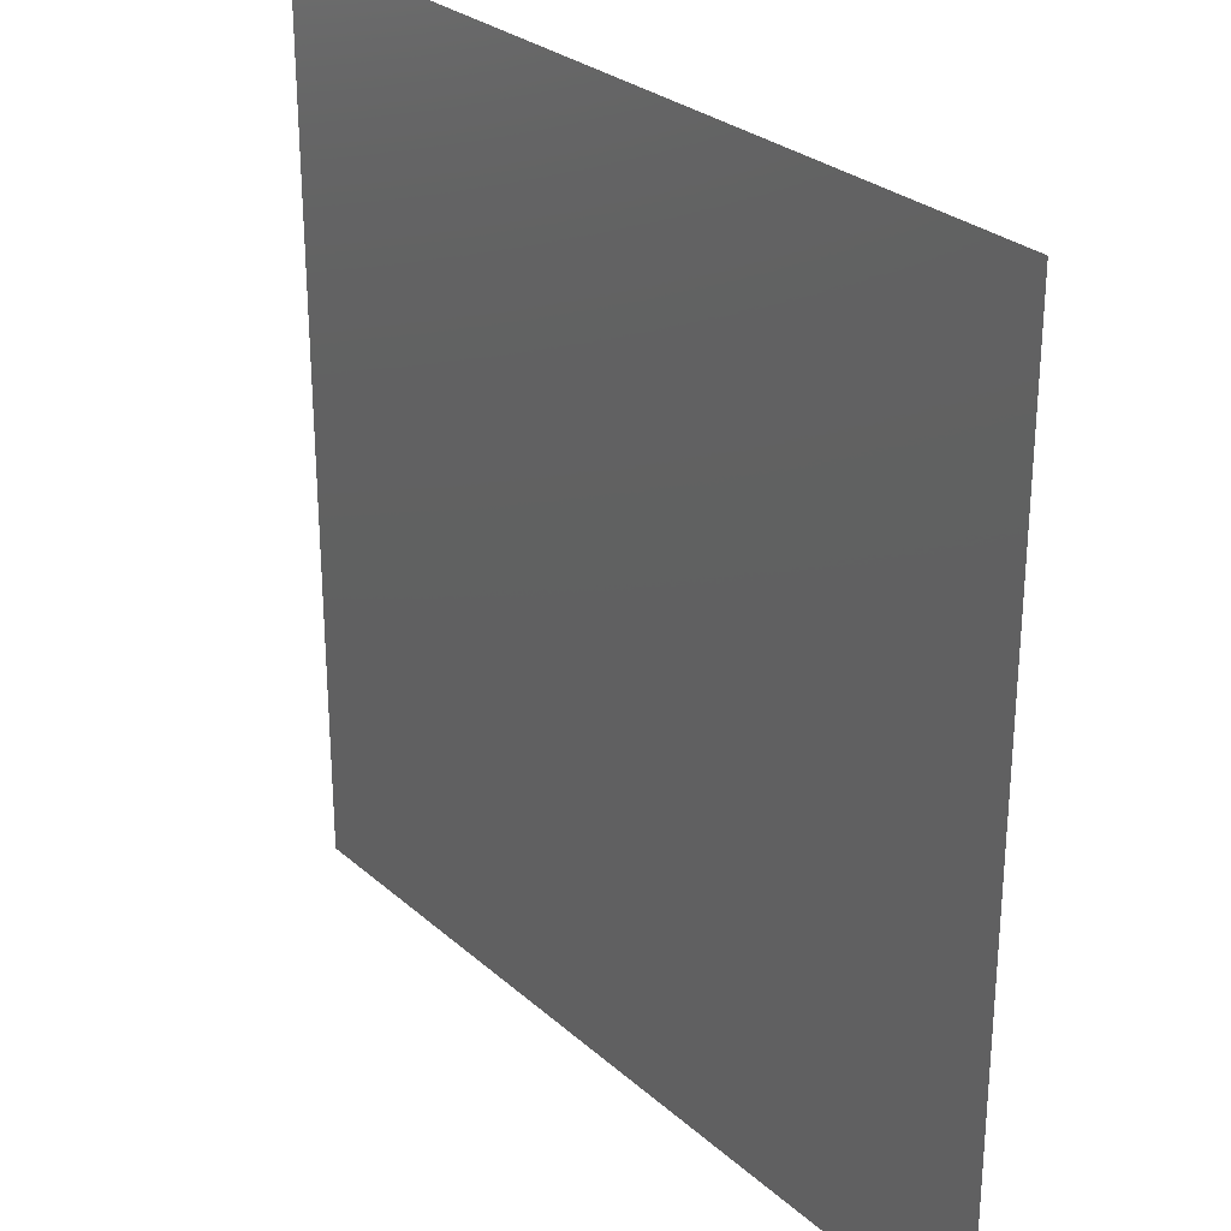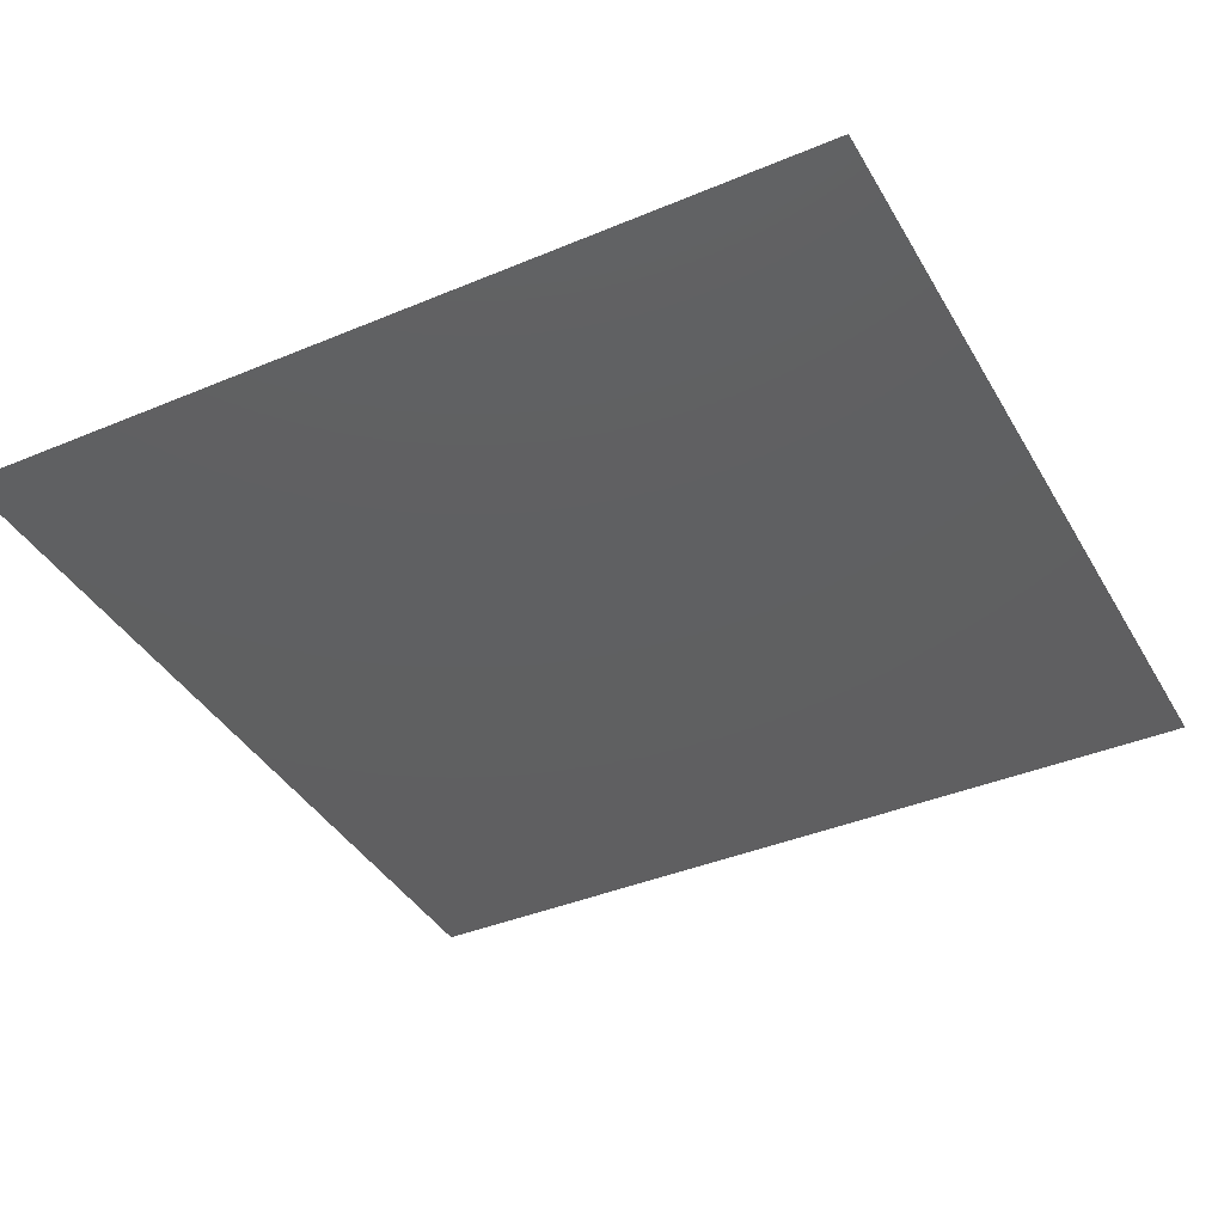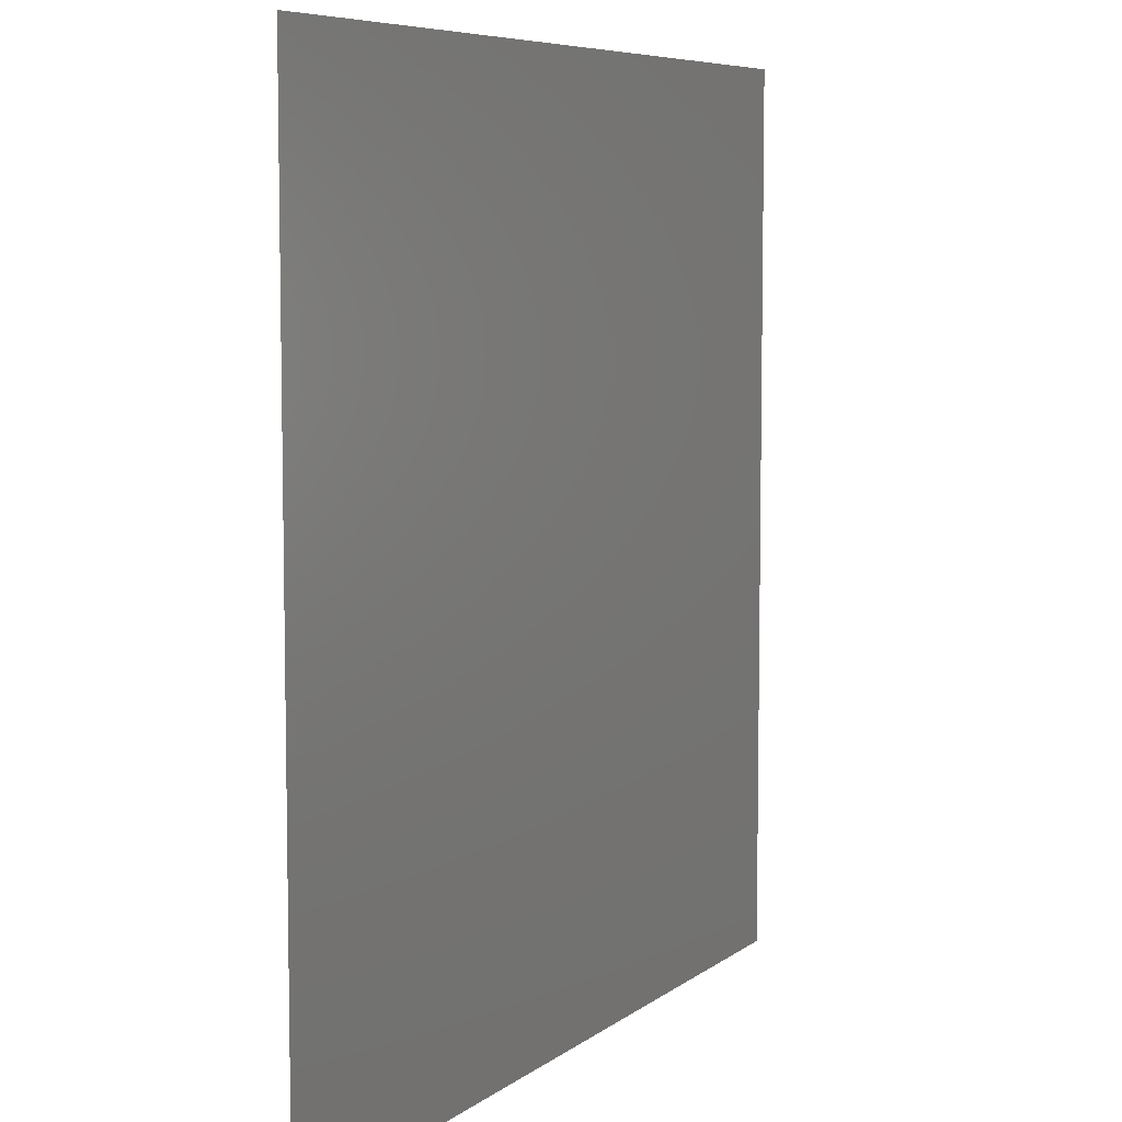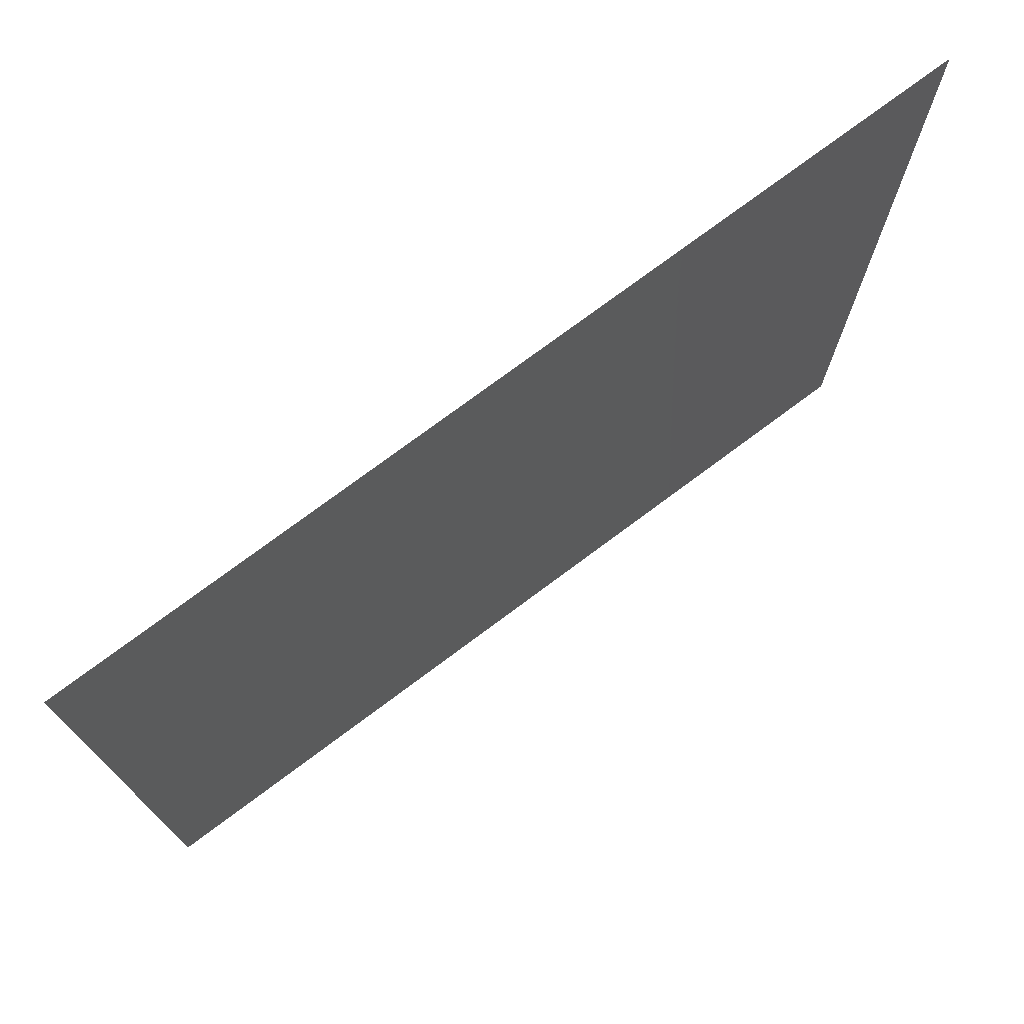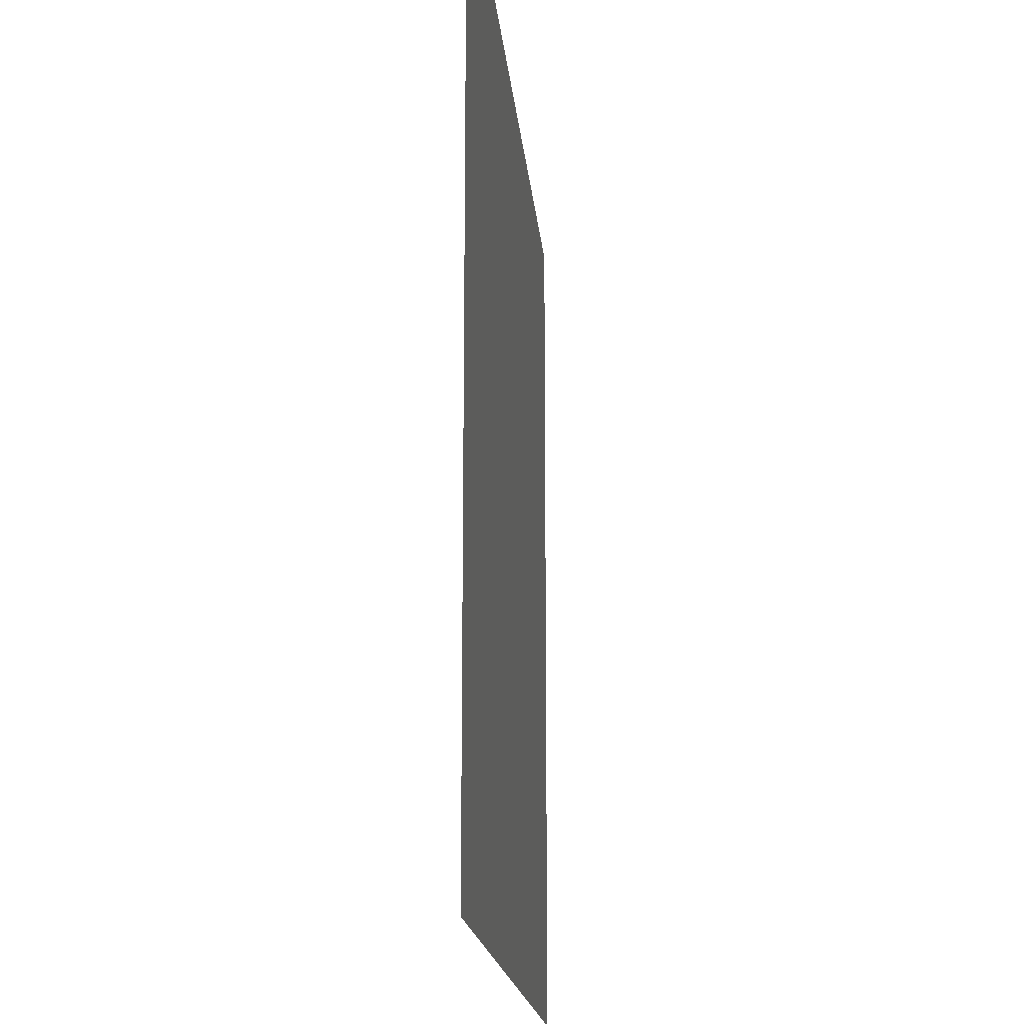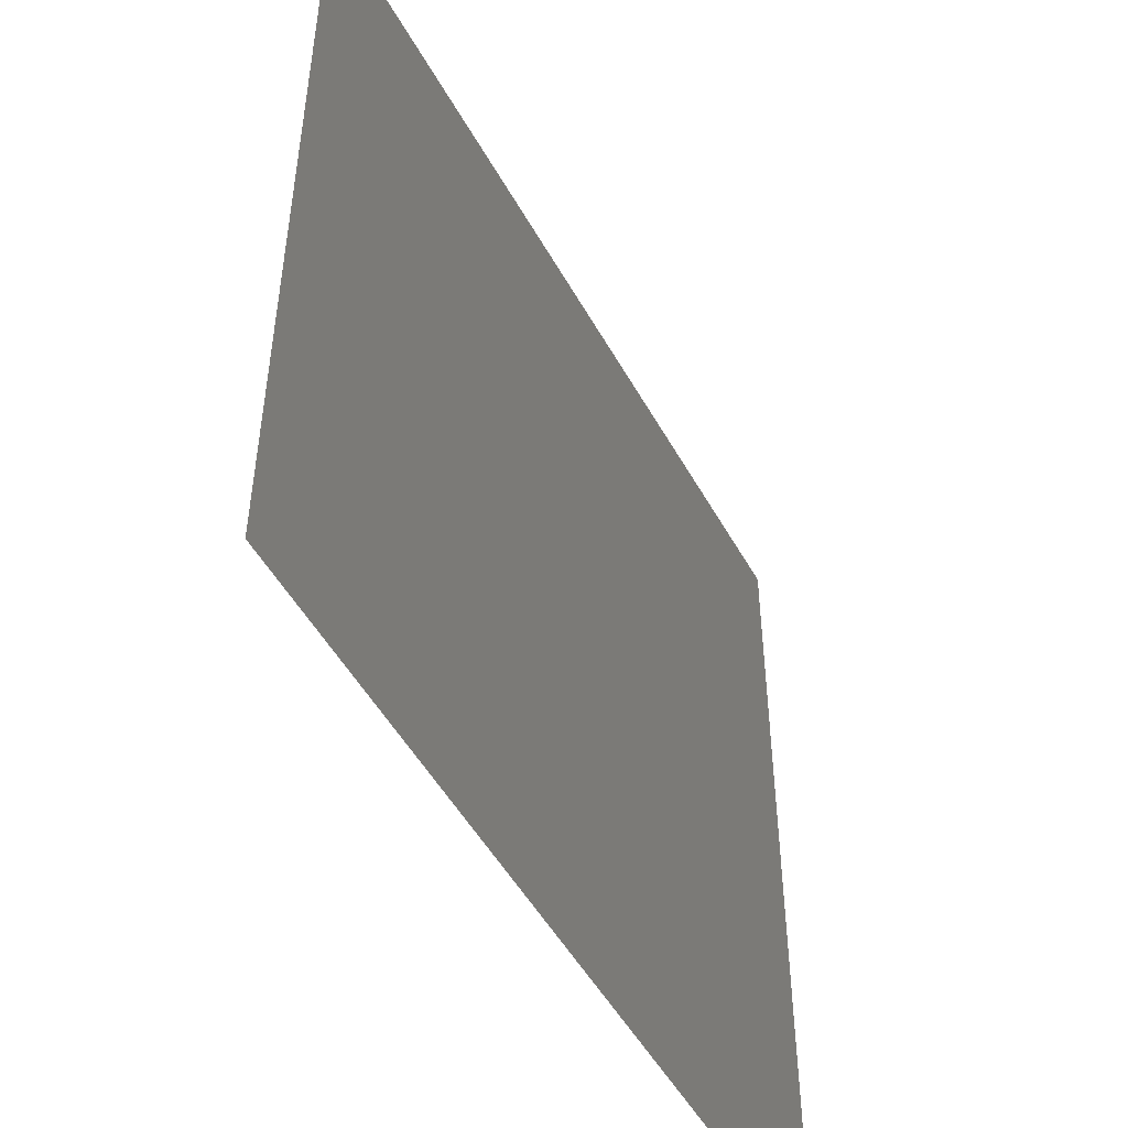
<metadata>
{"format":"stl","ext":"stl","renderer":"f3d","projection":"perspective","resolution":1024,"background":"white","views":[{"elev":28.2,"azim":-127.5,"up":"+Y"},{"elev":-39.6,"azim":117.5,"up":"+Z"},{"elev":7.0,"azim":117.1,"up":"+Y"},{"elev":75.4,"azim":143.3,"up":"+Y"},{"elev":-16.6,"azim":-85.1,"up":"+Y"},{"elev":-50.2,"azim":118.1,"up":"+Y"}]}
</metadata>
<code>
# stl→obj: 4 verts, 2 faces
v 0.05 0.05 0.16
v 0.15 0.05 0.16
v 0.15 0.15 0.16
v 0.05 0.15 0.16
f 1 2 3
f 1 4 3

</code>
